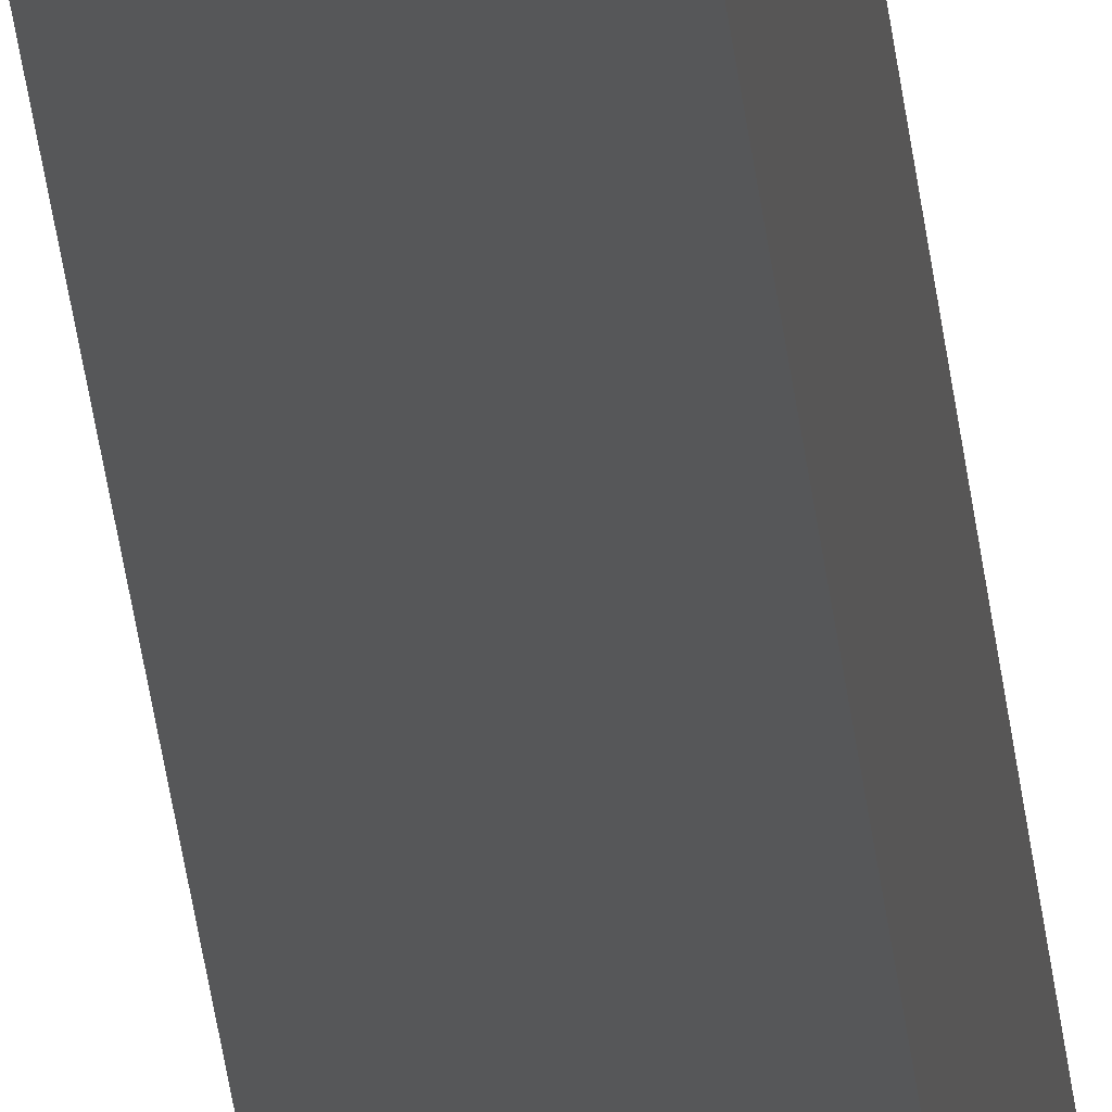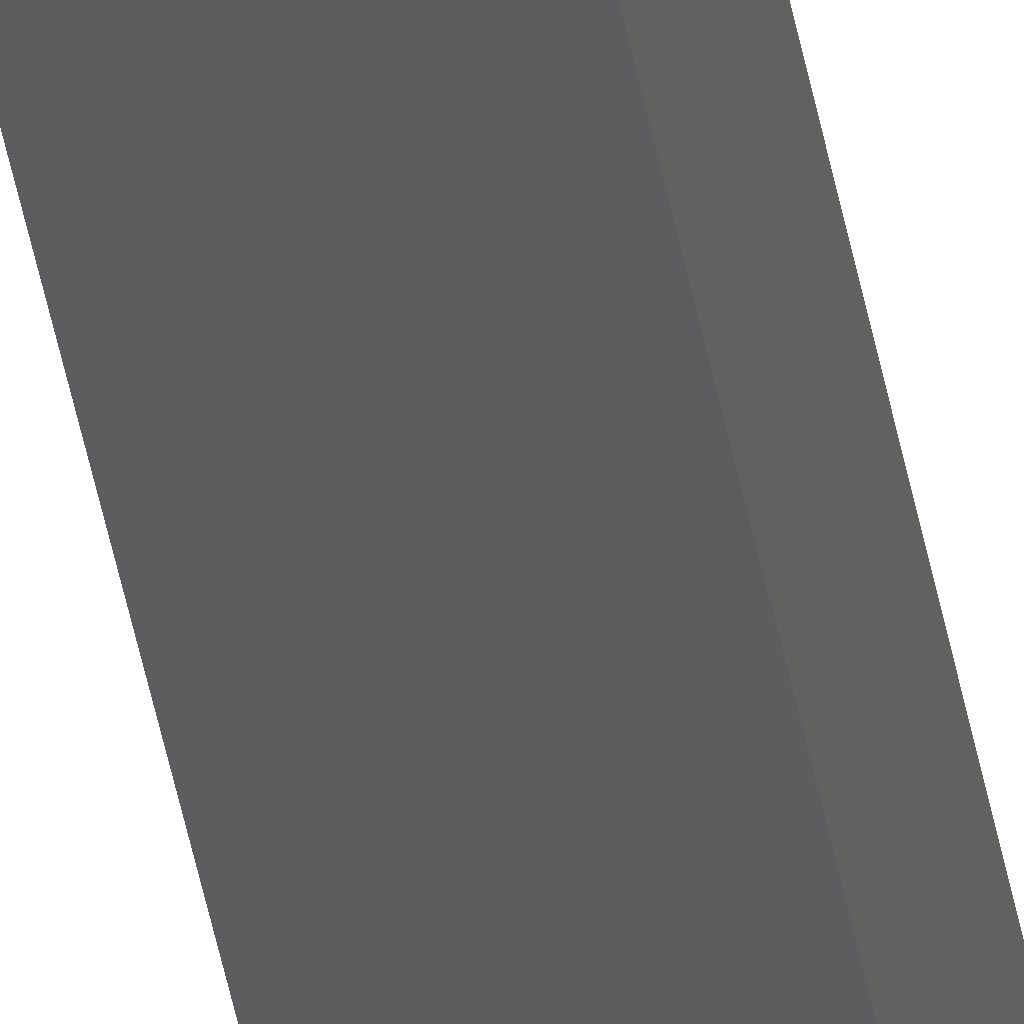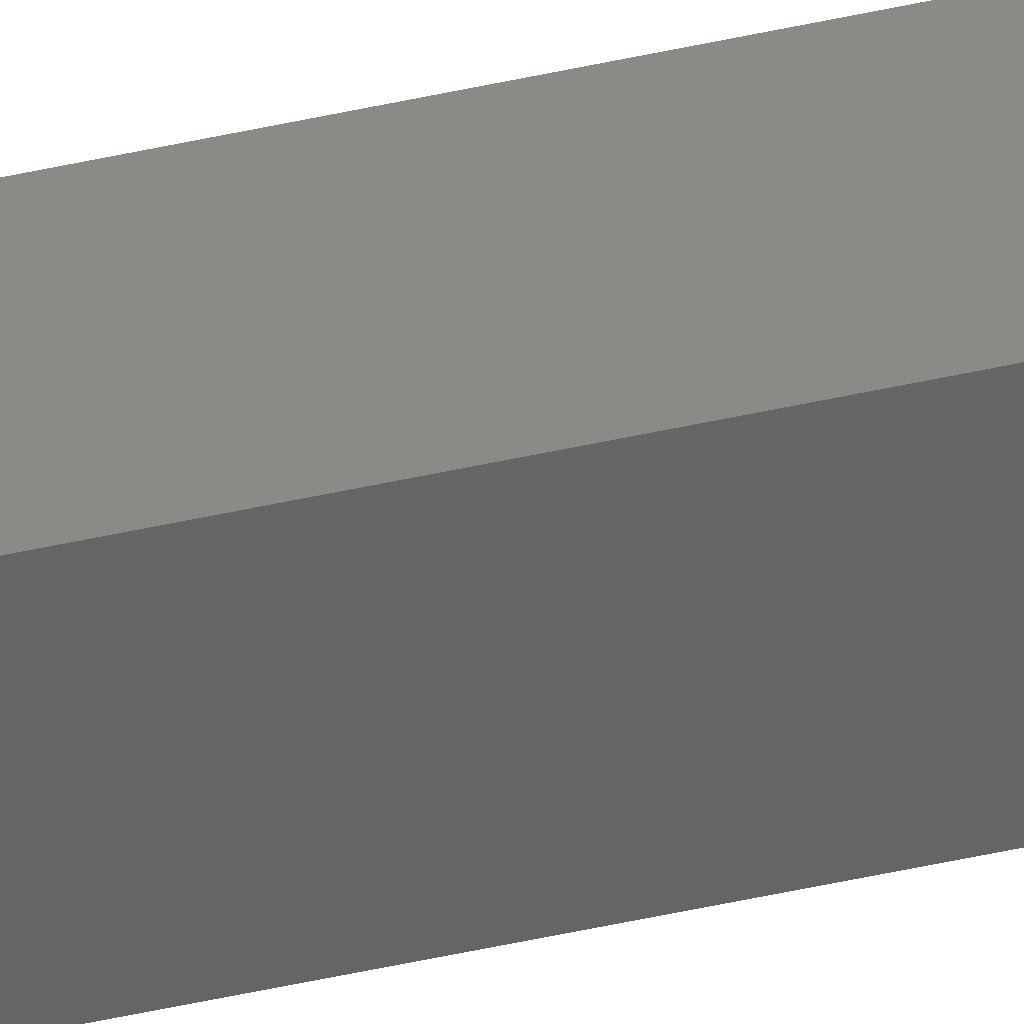
<metadata>
{"format":"stl","ext":"stl","renderer":"f3d","projection":"perspective","resolution":1024,"background":"white","views":[{"elev":-18.0,"azim":-176.7,"up":"+Y"},{"elev":-33.6,"azim":-171.9,"up":"+Y"},{"elev":-39.6,"azim":106.5,"up":"+Y"}]}
</metadata>
<code>
# stl→obj: 16 verts, 28 faces
v 9.838 -3.855 410.6
v 9.818 -3.857 410.6
v 9.818 -3.857 407.1
v 9.838 -3.855 407.1
v 9.857 -3.853 410.6
v 9.857 -3.853 407.1
v 9.877 -3.851 410.6
v 9.877 -3.851 407.1
v 9.872 -3.801 410.6
v 9.872 -3.801 407.1
v 9.812 -3.807 407.1
v 9.812 -3.807 410.6
v 9.832 -3.805 407.1
v 9.832 -3.805 410.6
v 9.852 -3.803 410.6
v 9.852 -3.803 407.1
f 1 2 3
f 1 3 4
f 5 4 6
f 5 1 4
f 7 6 8
f 7 5 6
f 7 8 9
f 8 10 9
f 11 12 13
f 12 14 13
f 13 15 16
f 16 15 10
f 14 15 13
f 15 9 10
f 12 3 2
f 11 3 12
f 8 16 10
f 6 13 16
f 6 16 8
f 4 13 6
f 3 11 13
f 3 13 4
f 15 7 9
f 15 5 7
f 14 1 15
f 15 1 5
f 12 2 14
f 14 2 1

</code>
